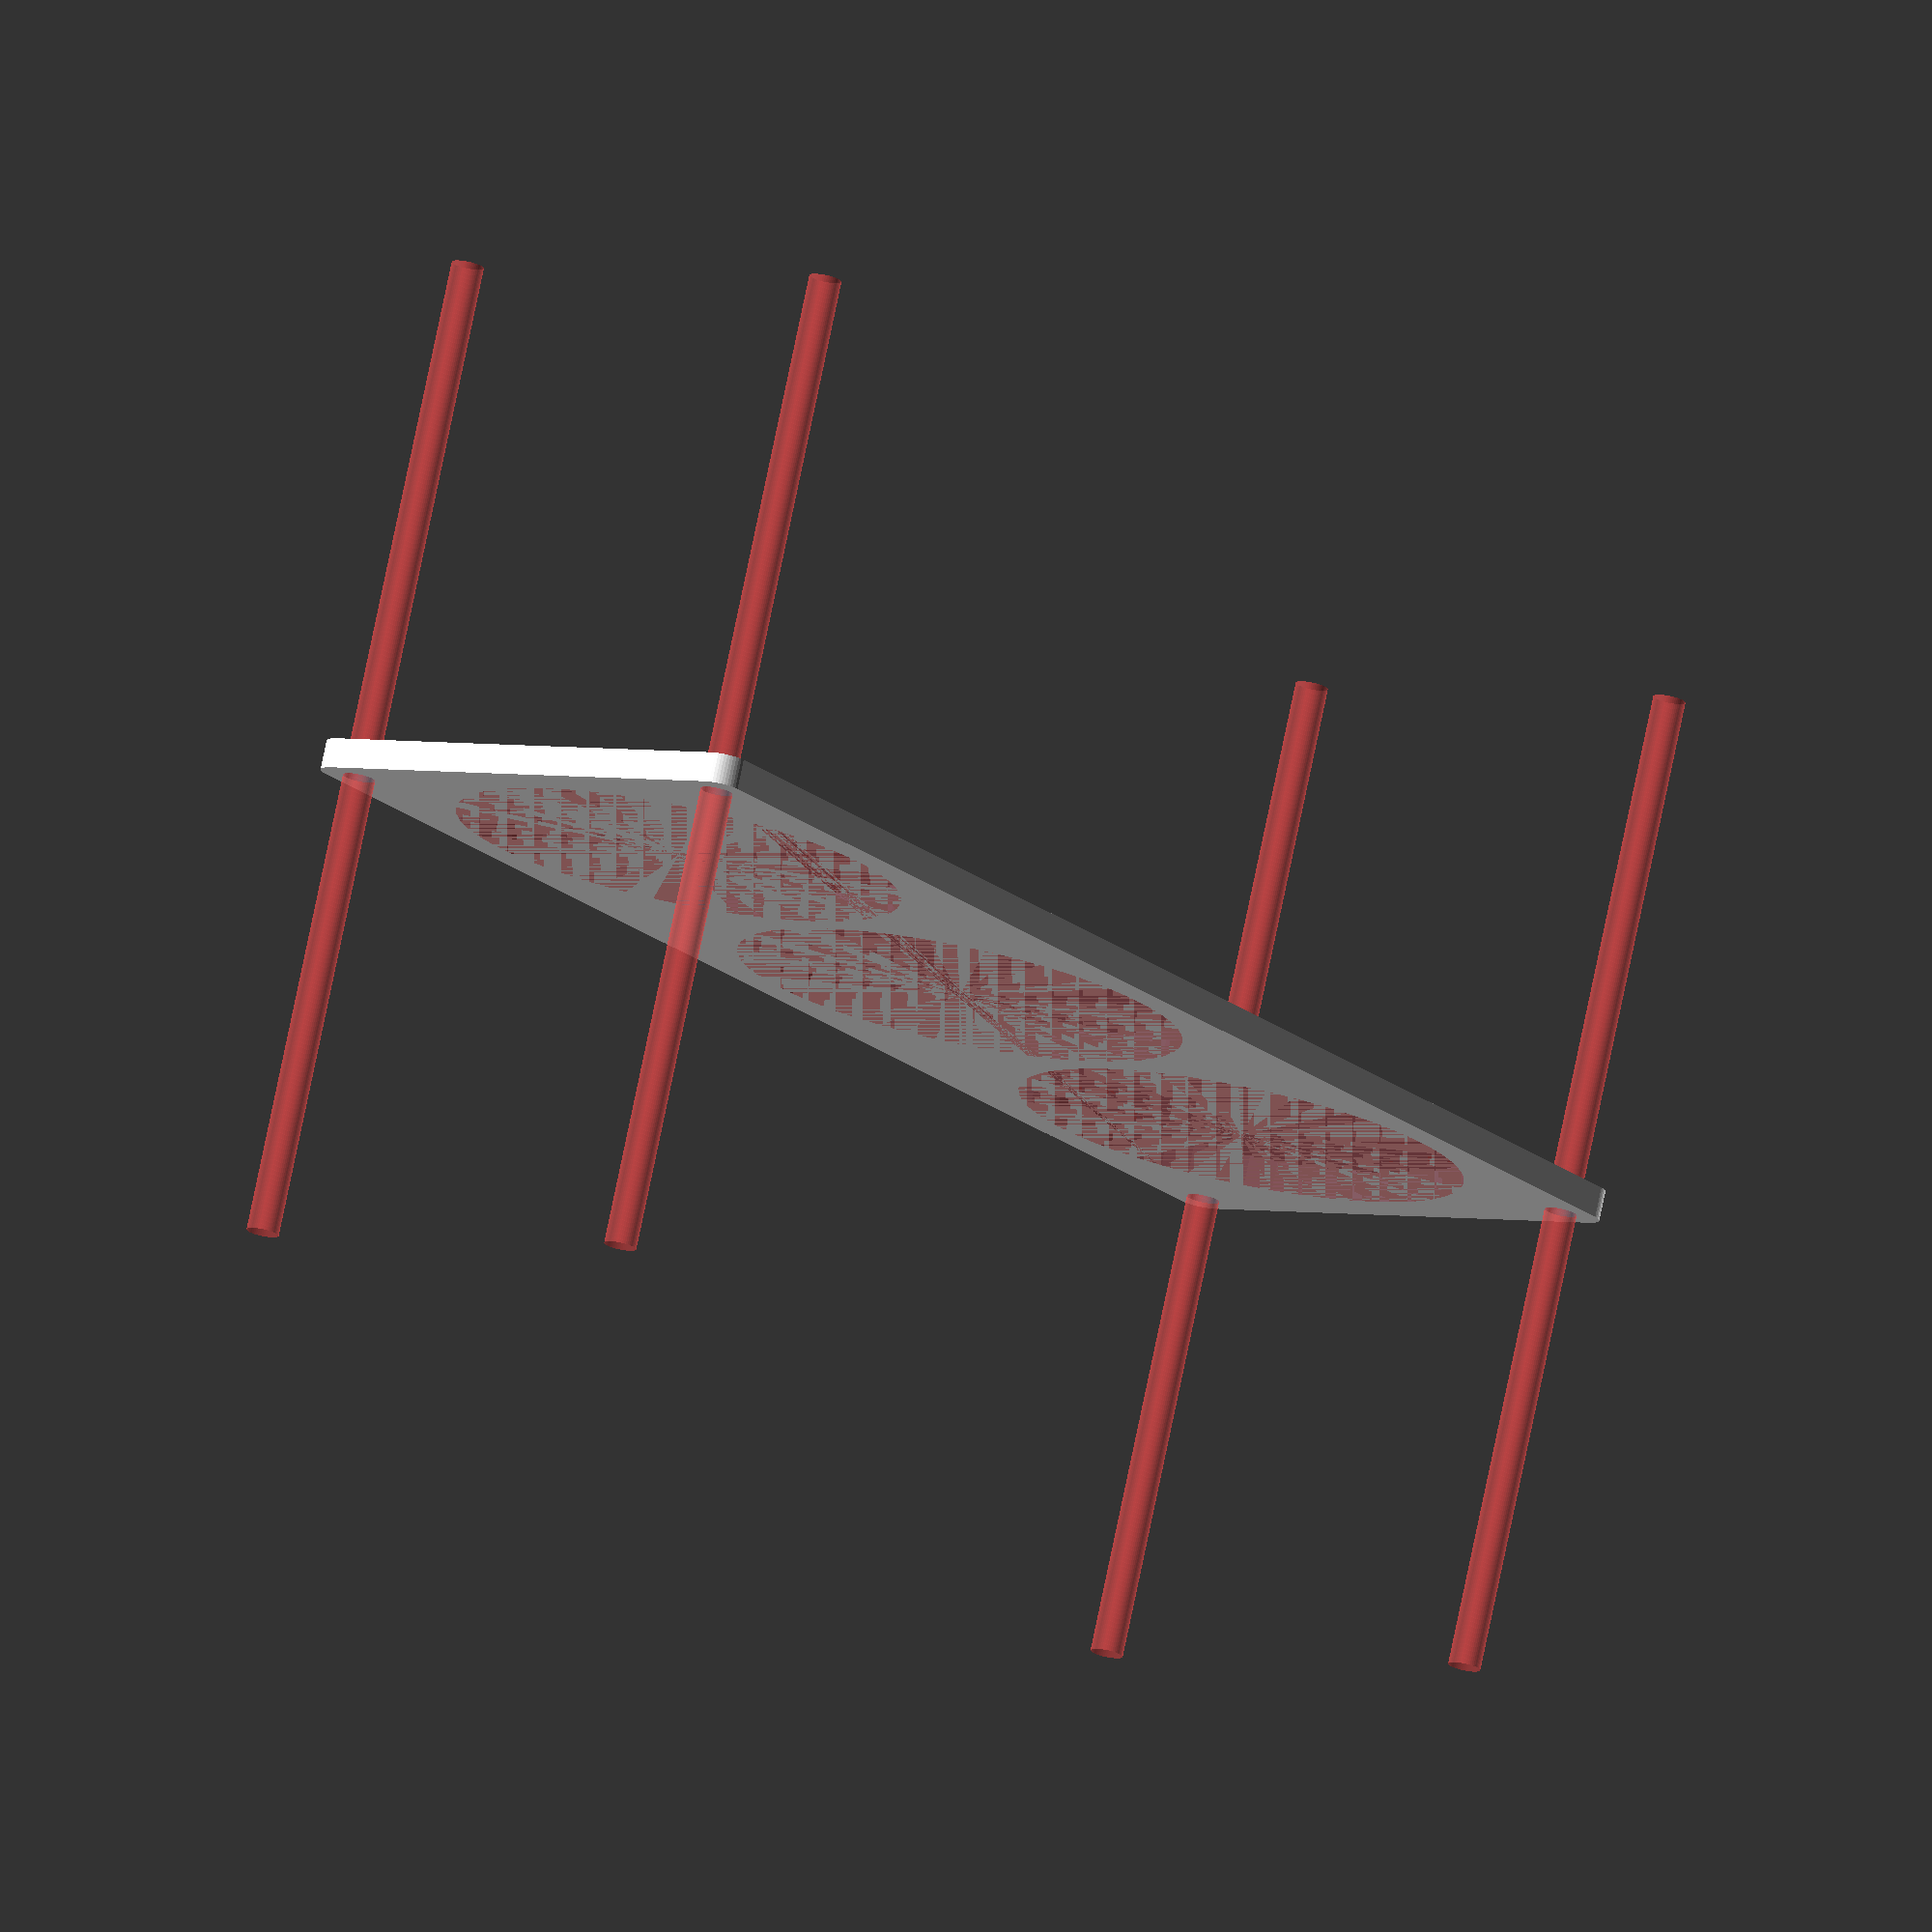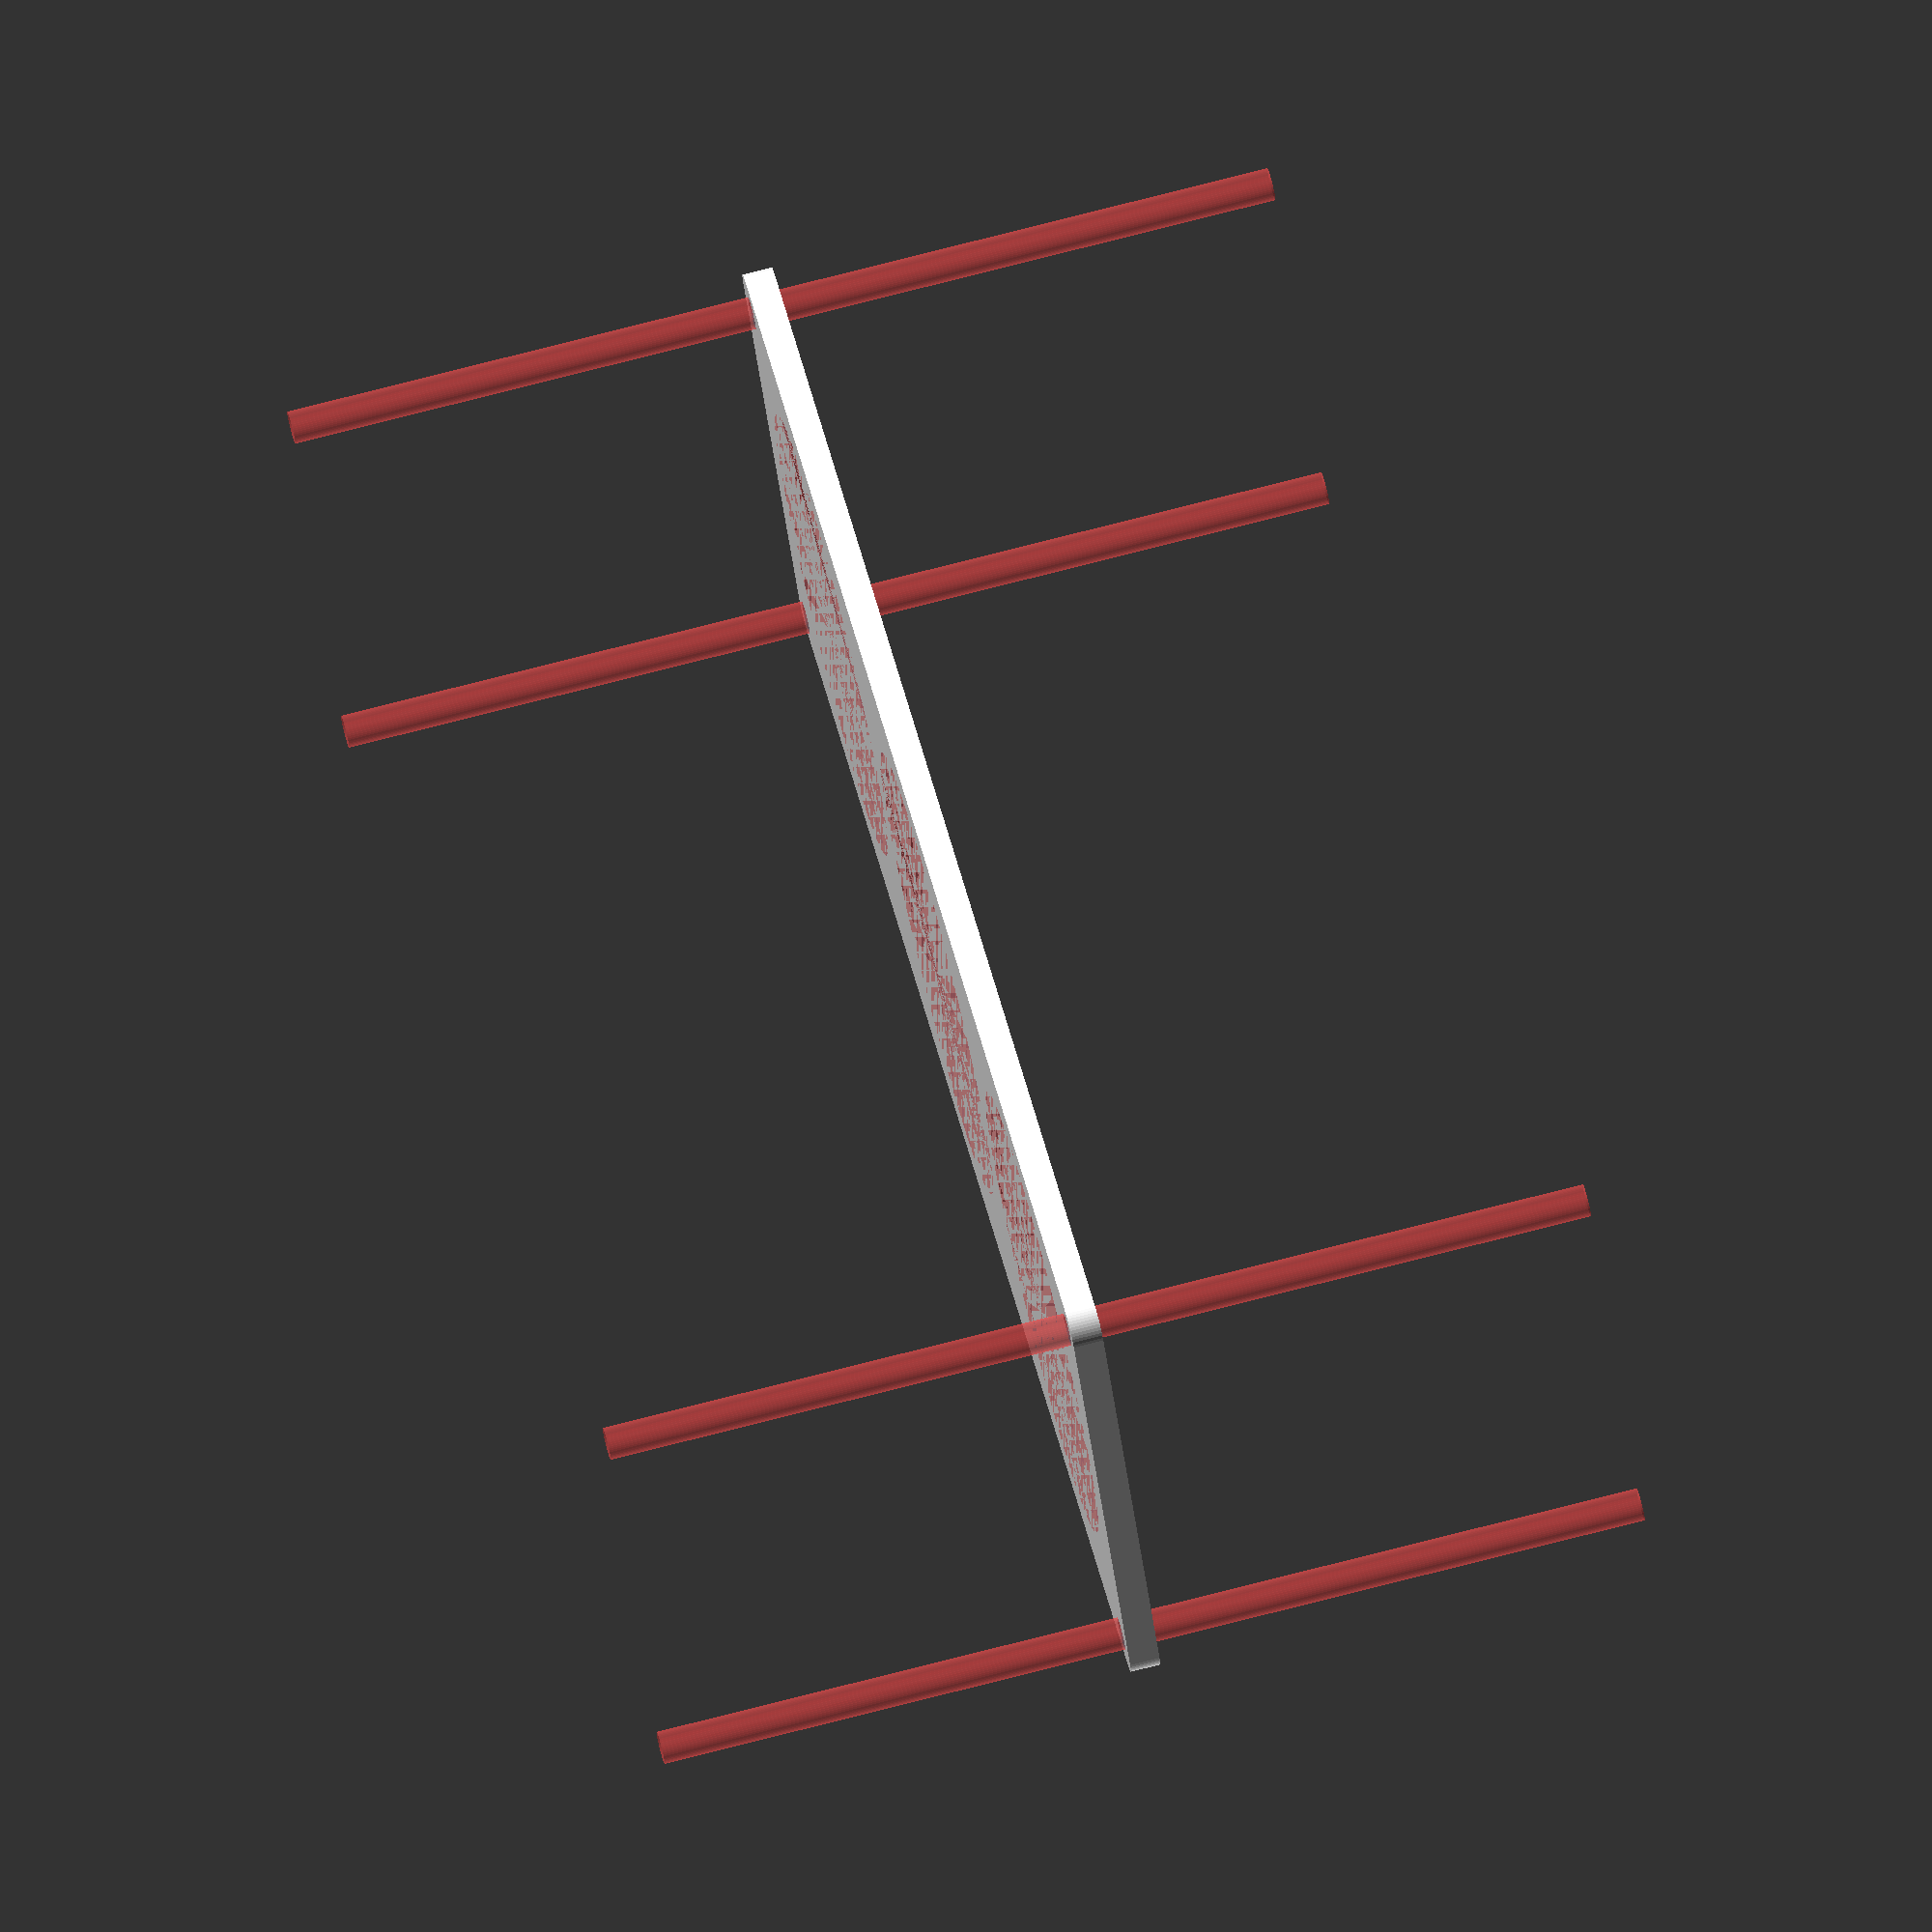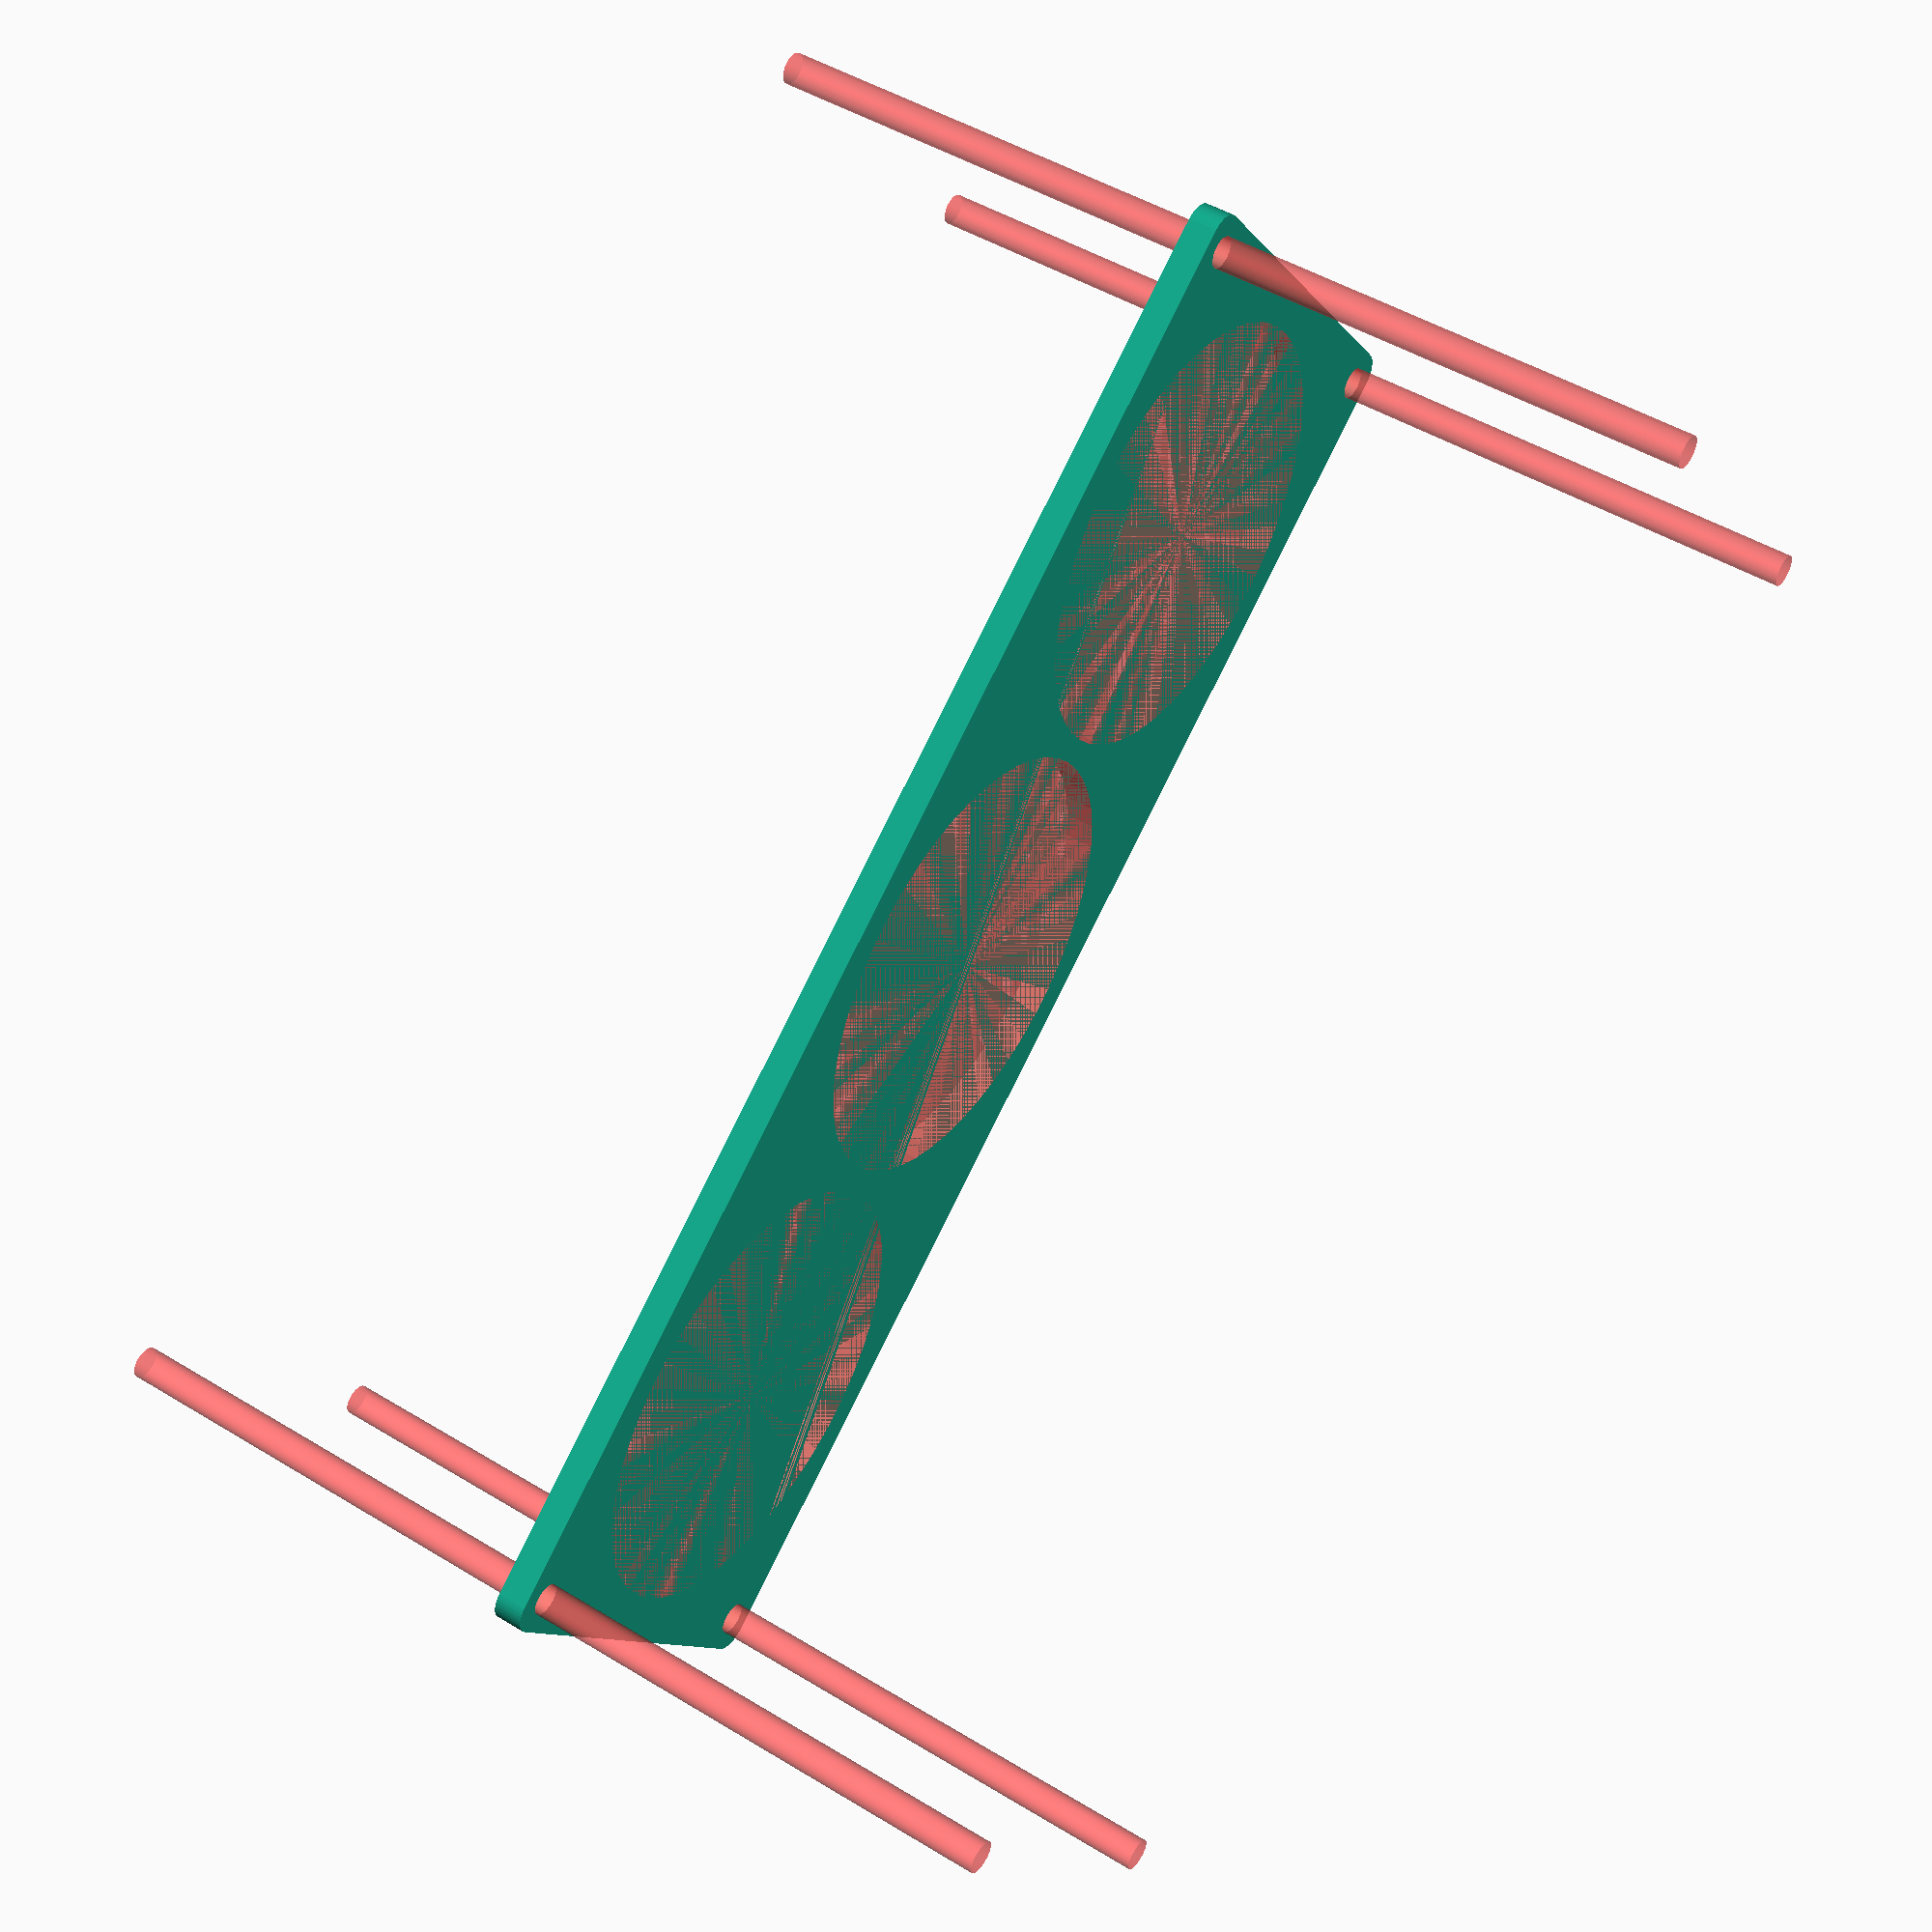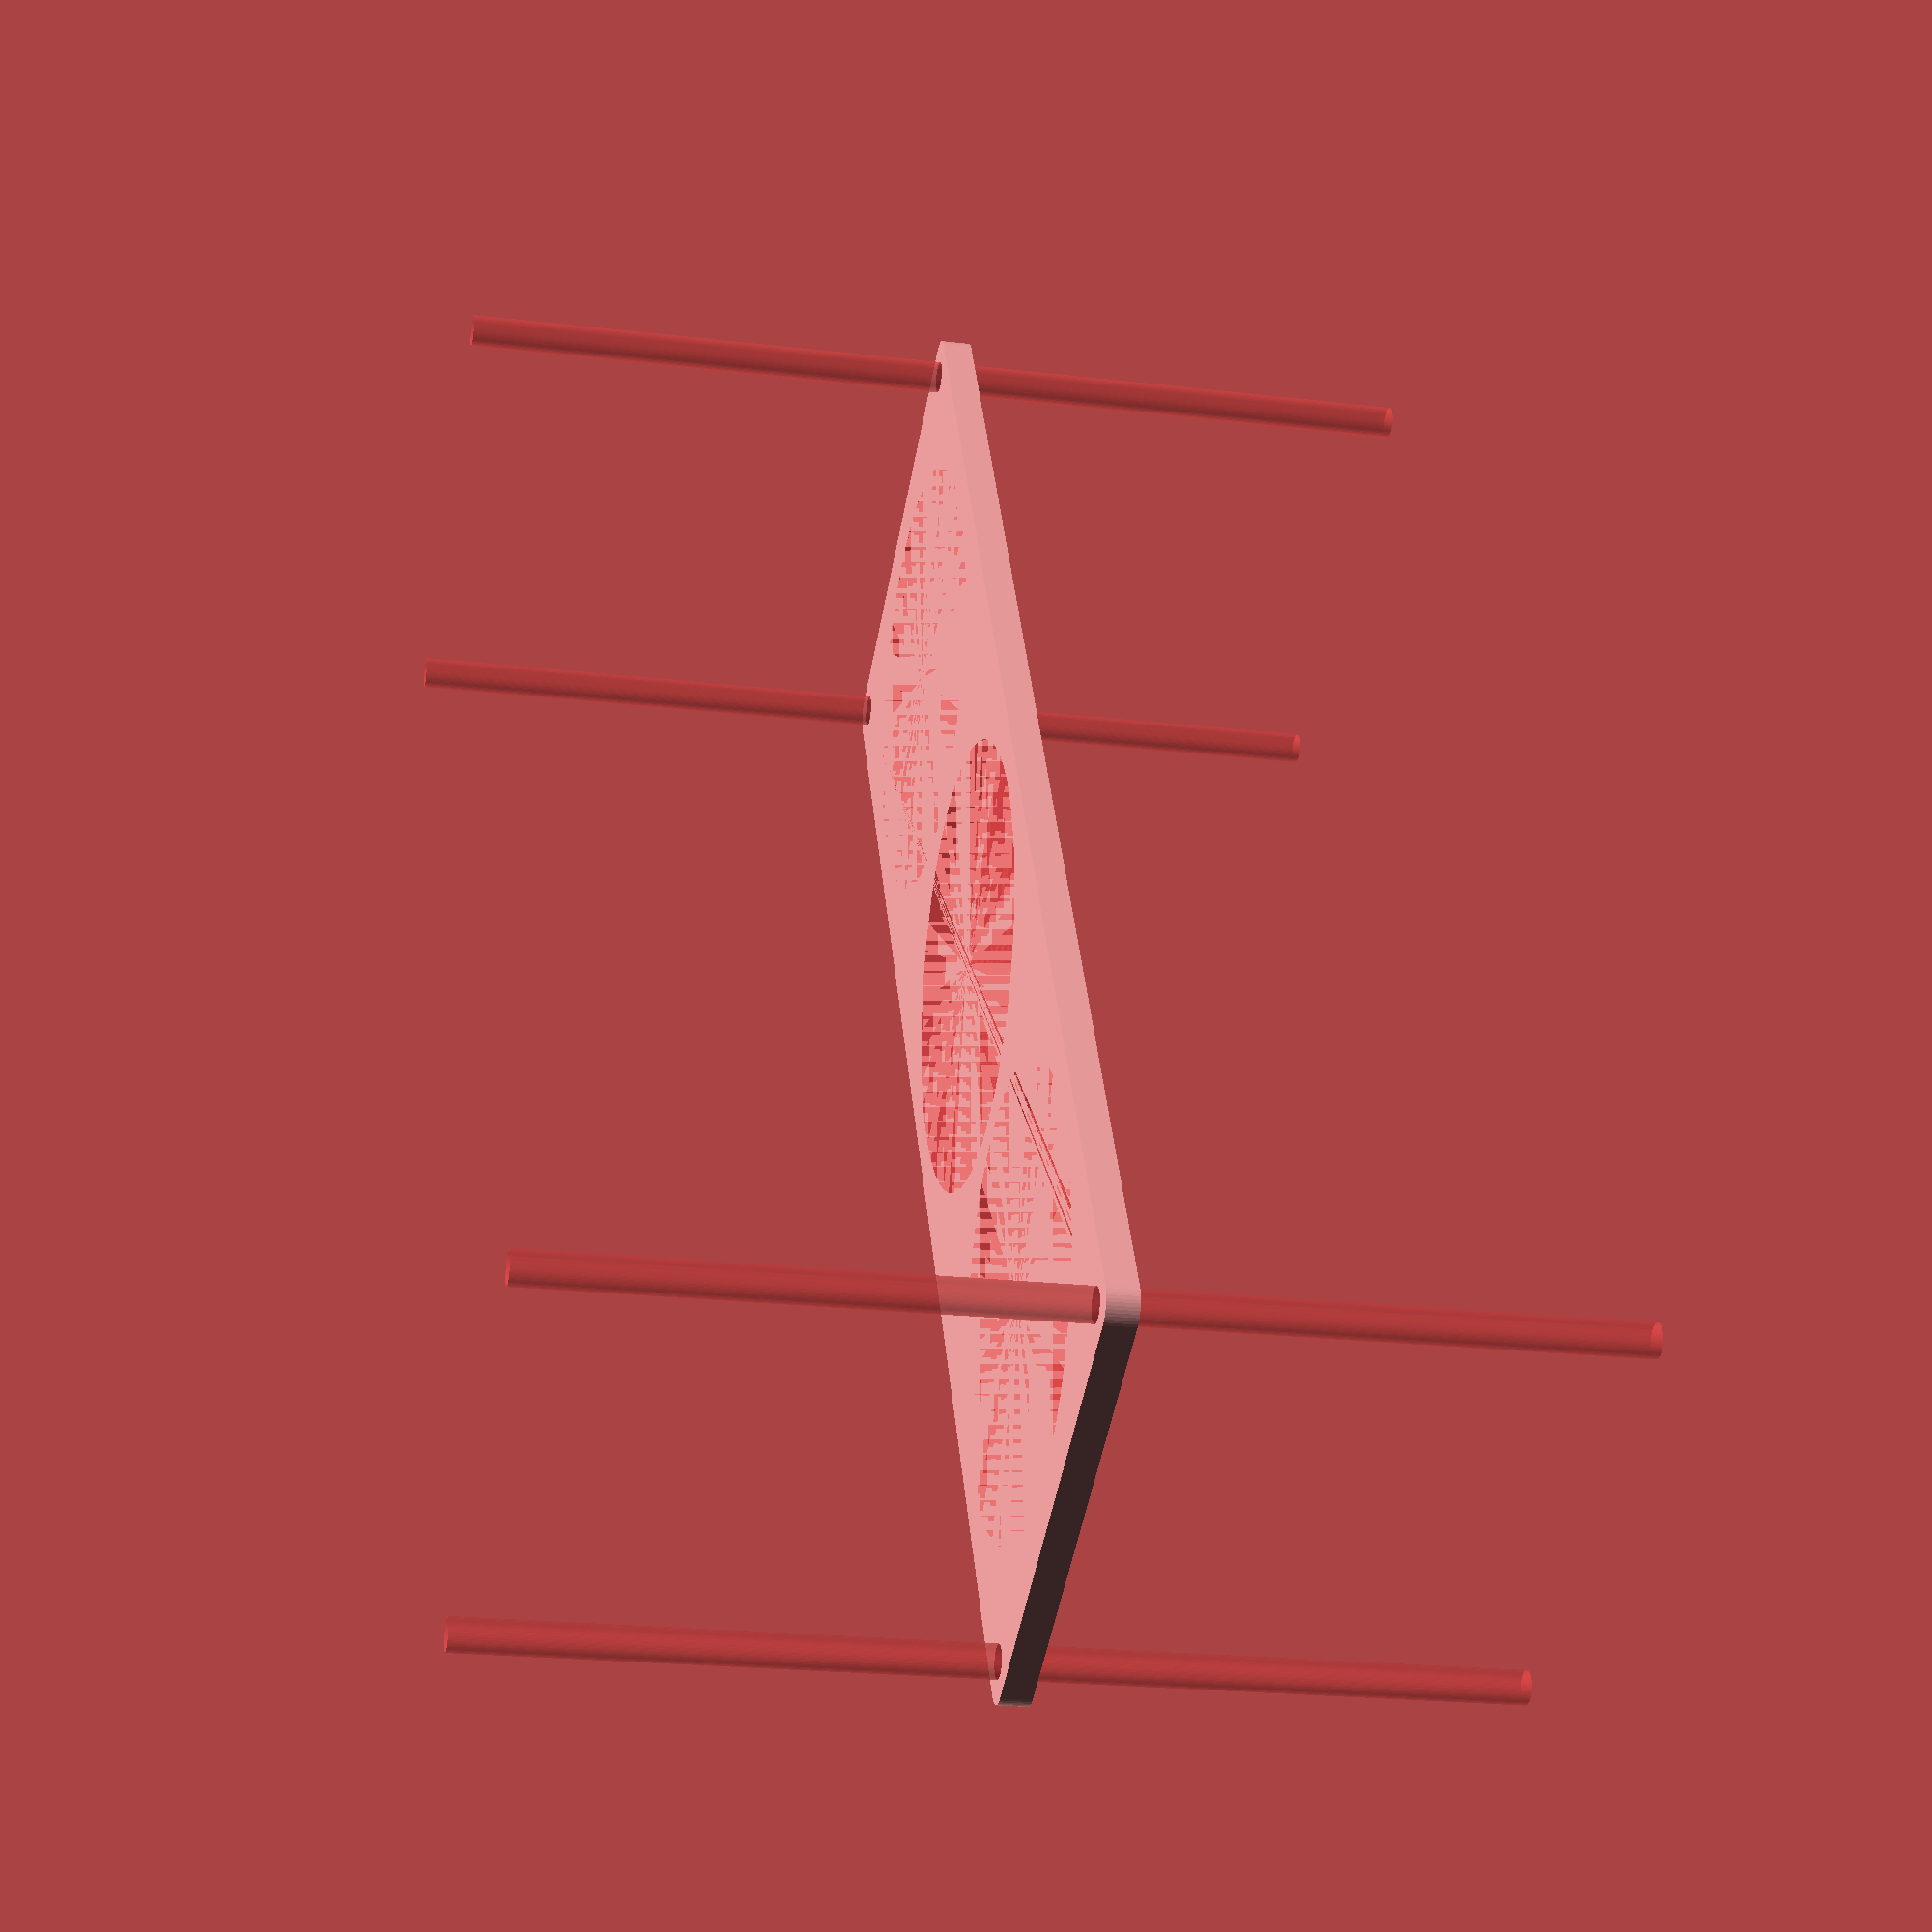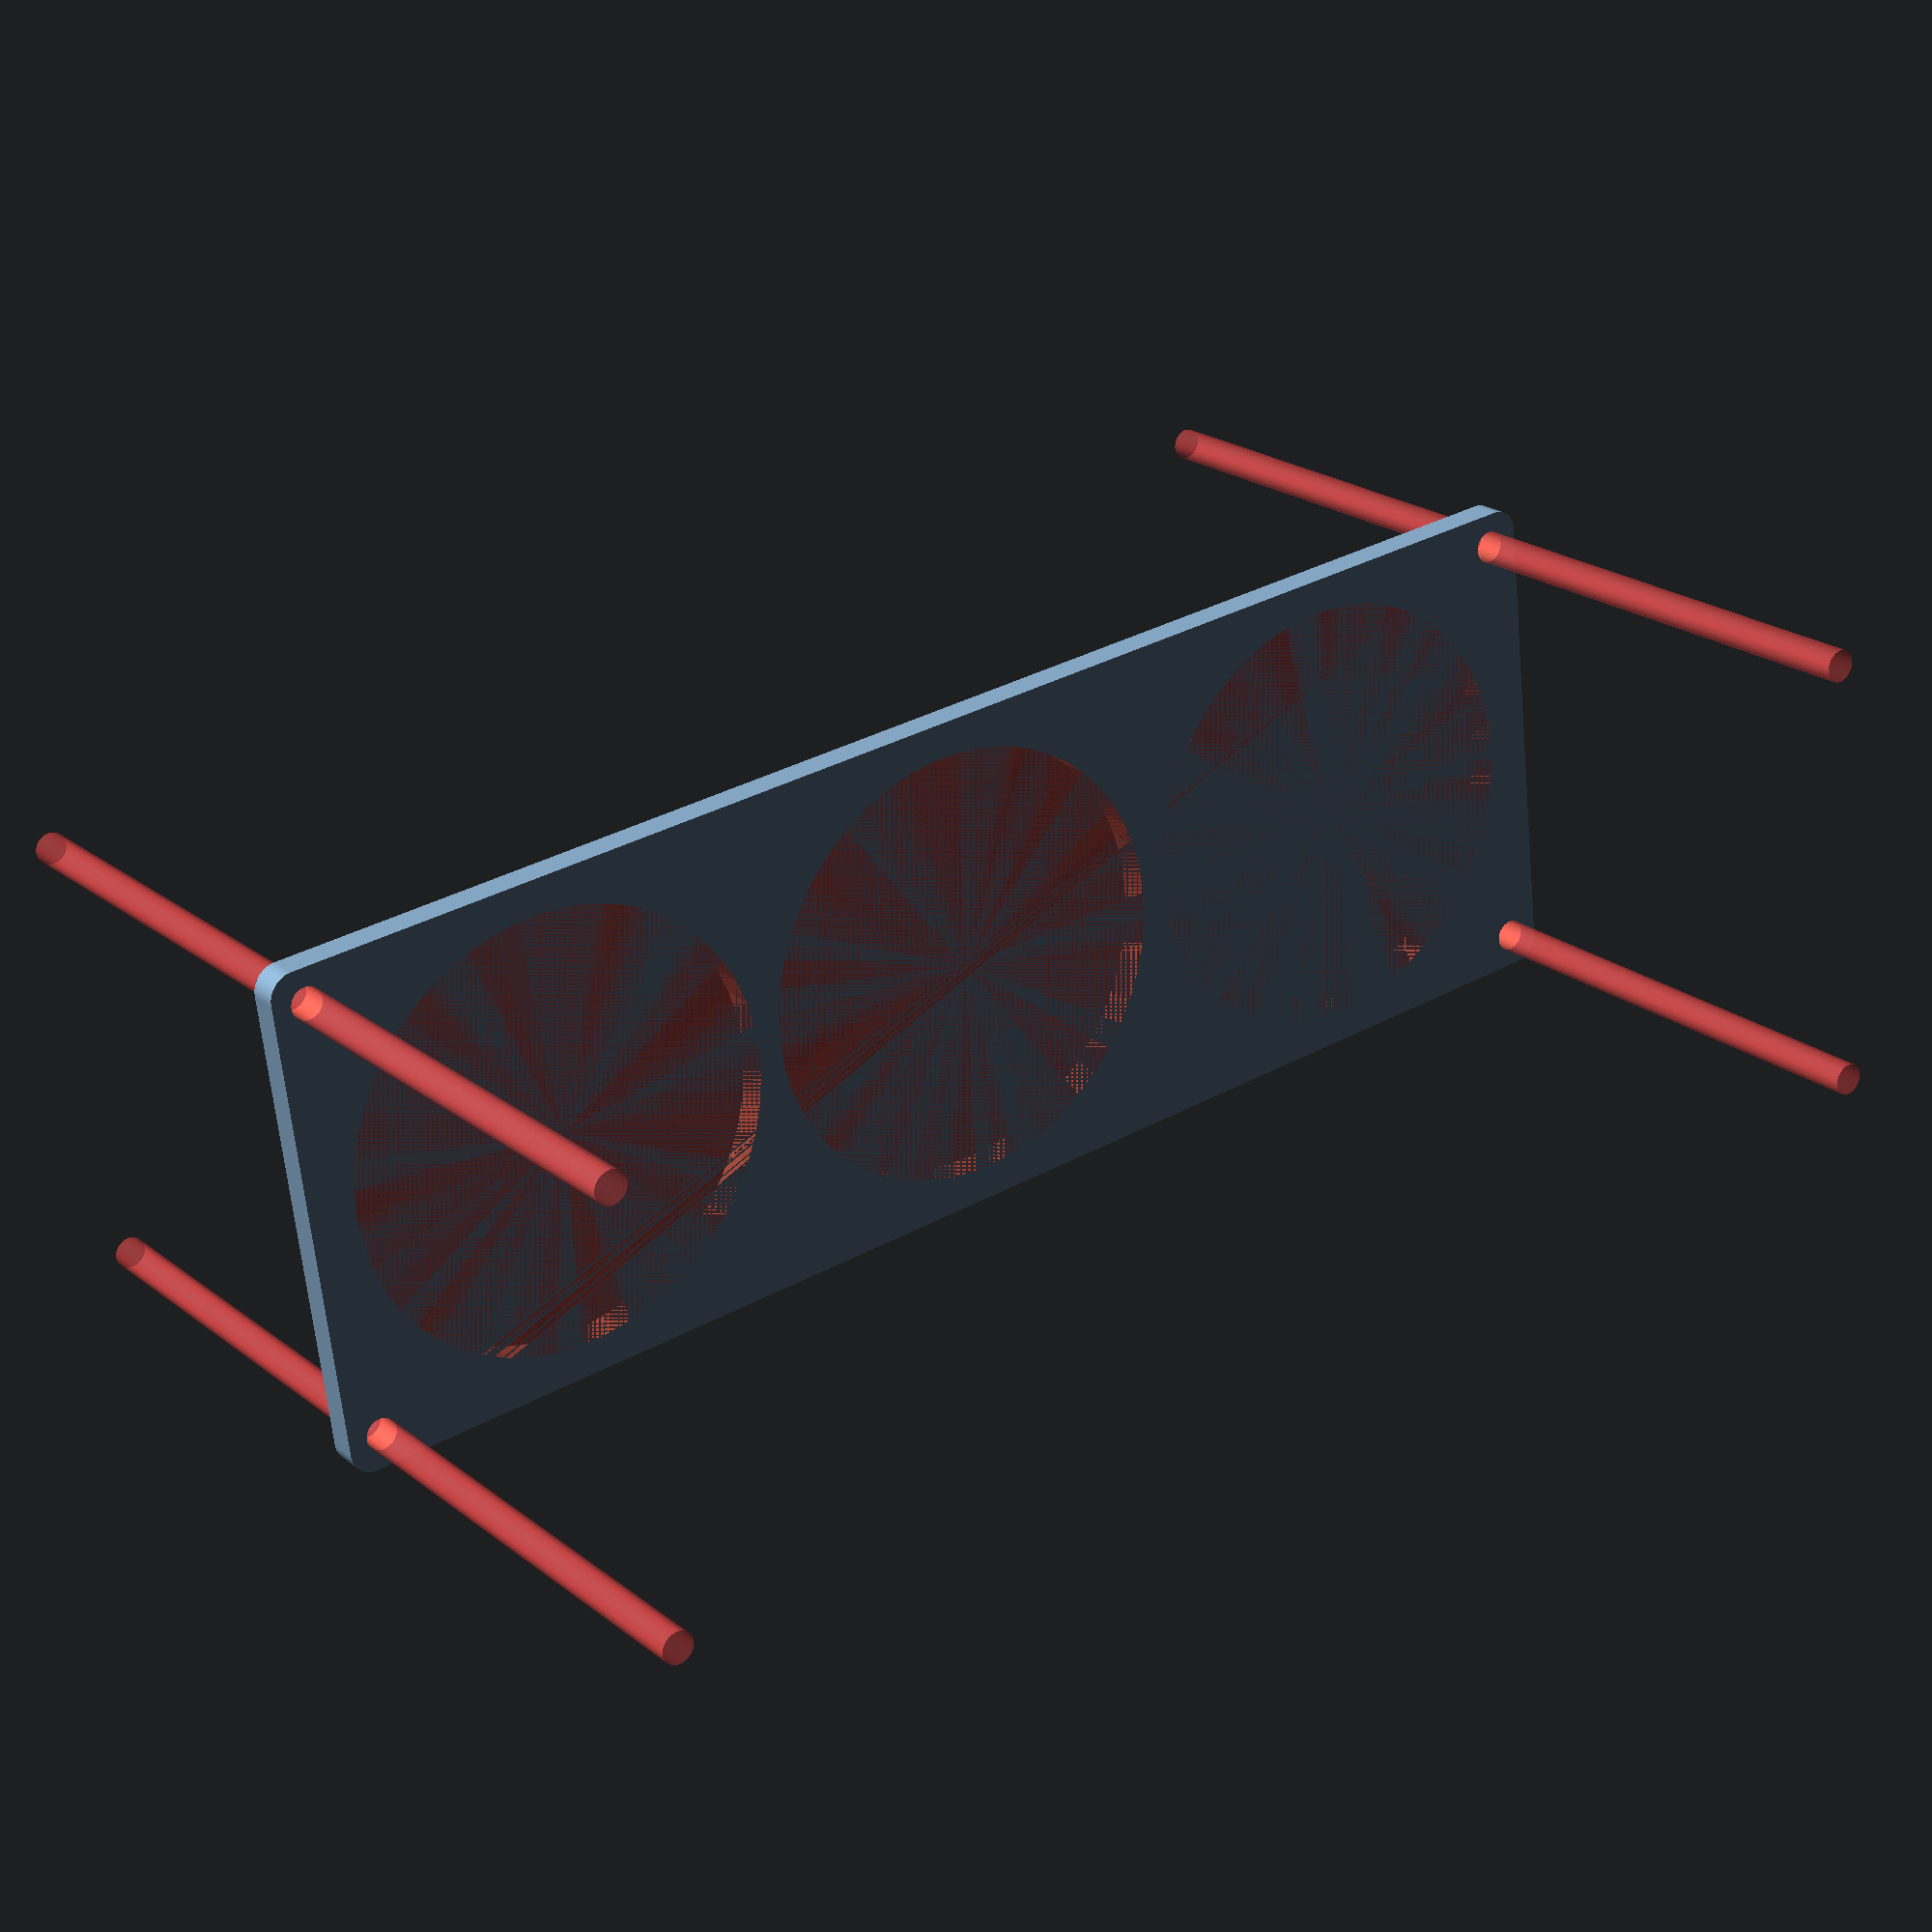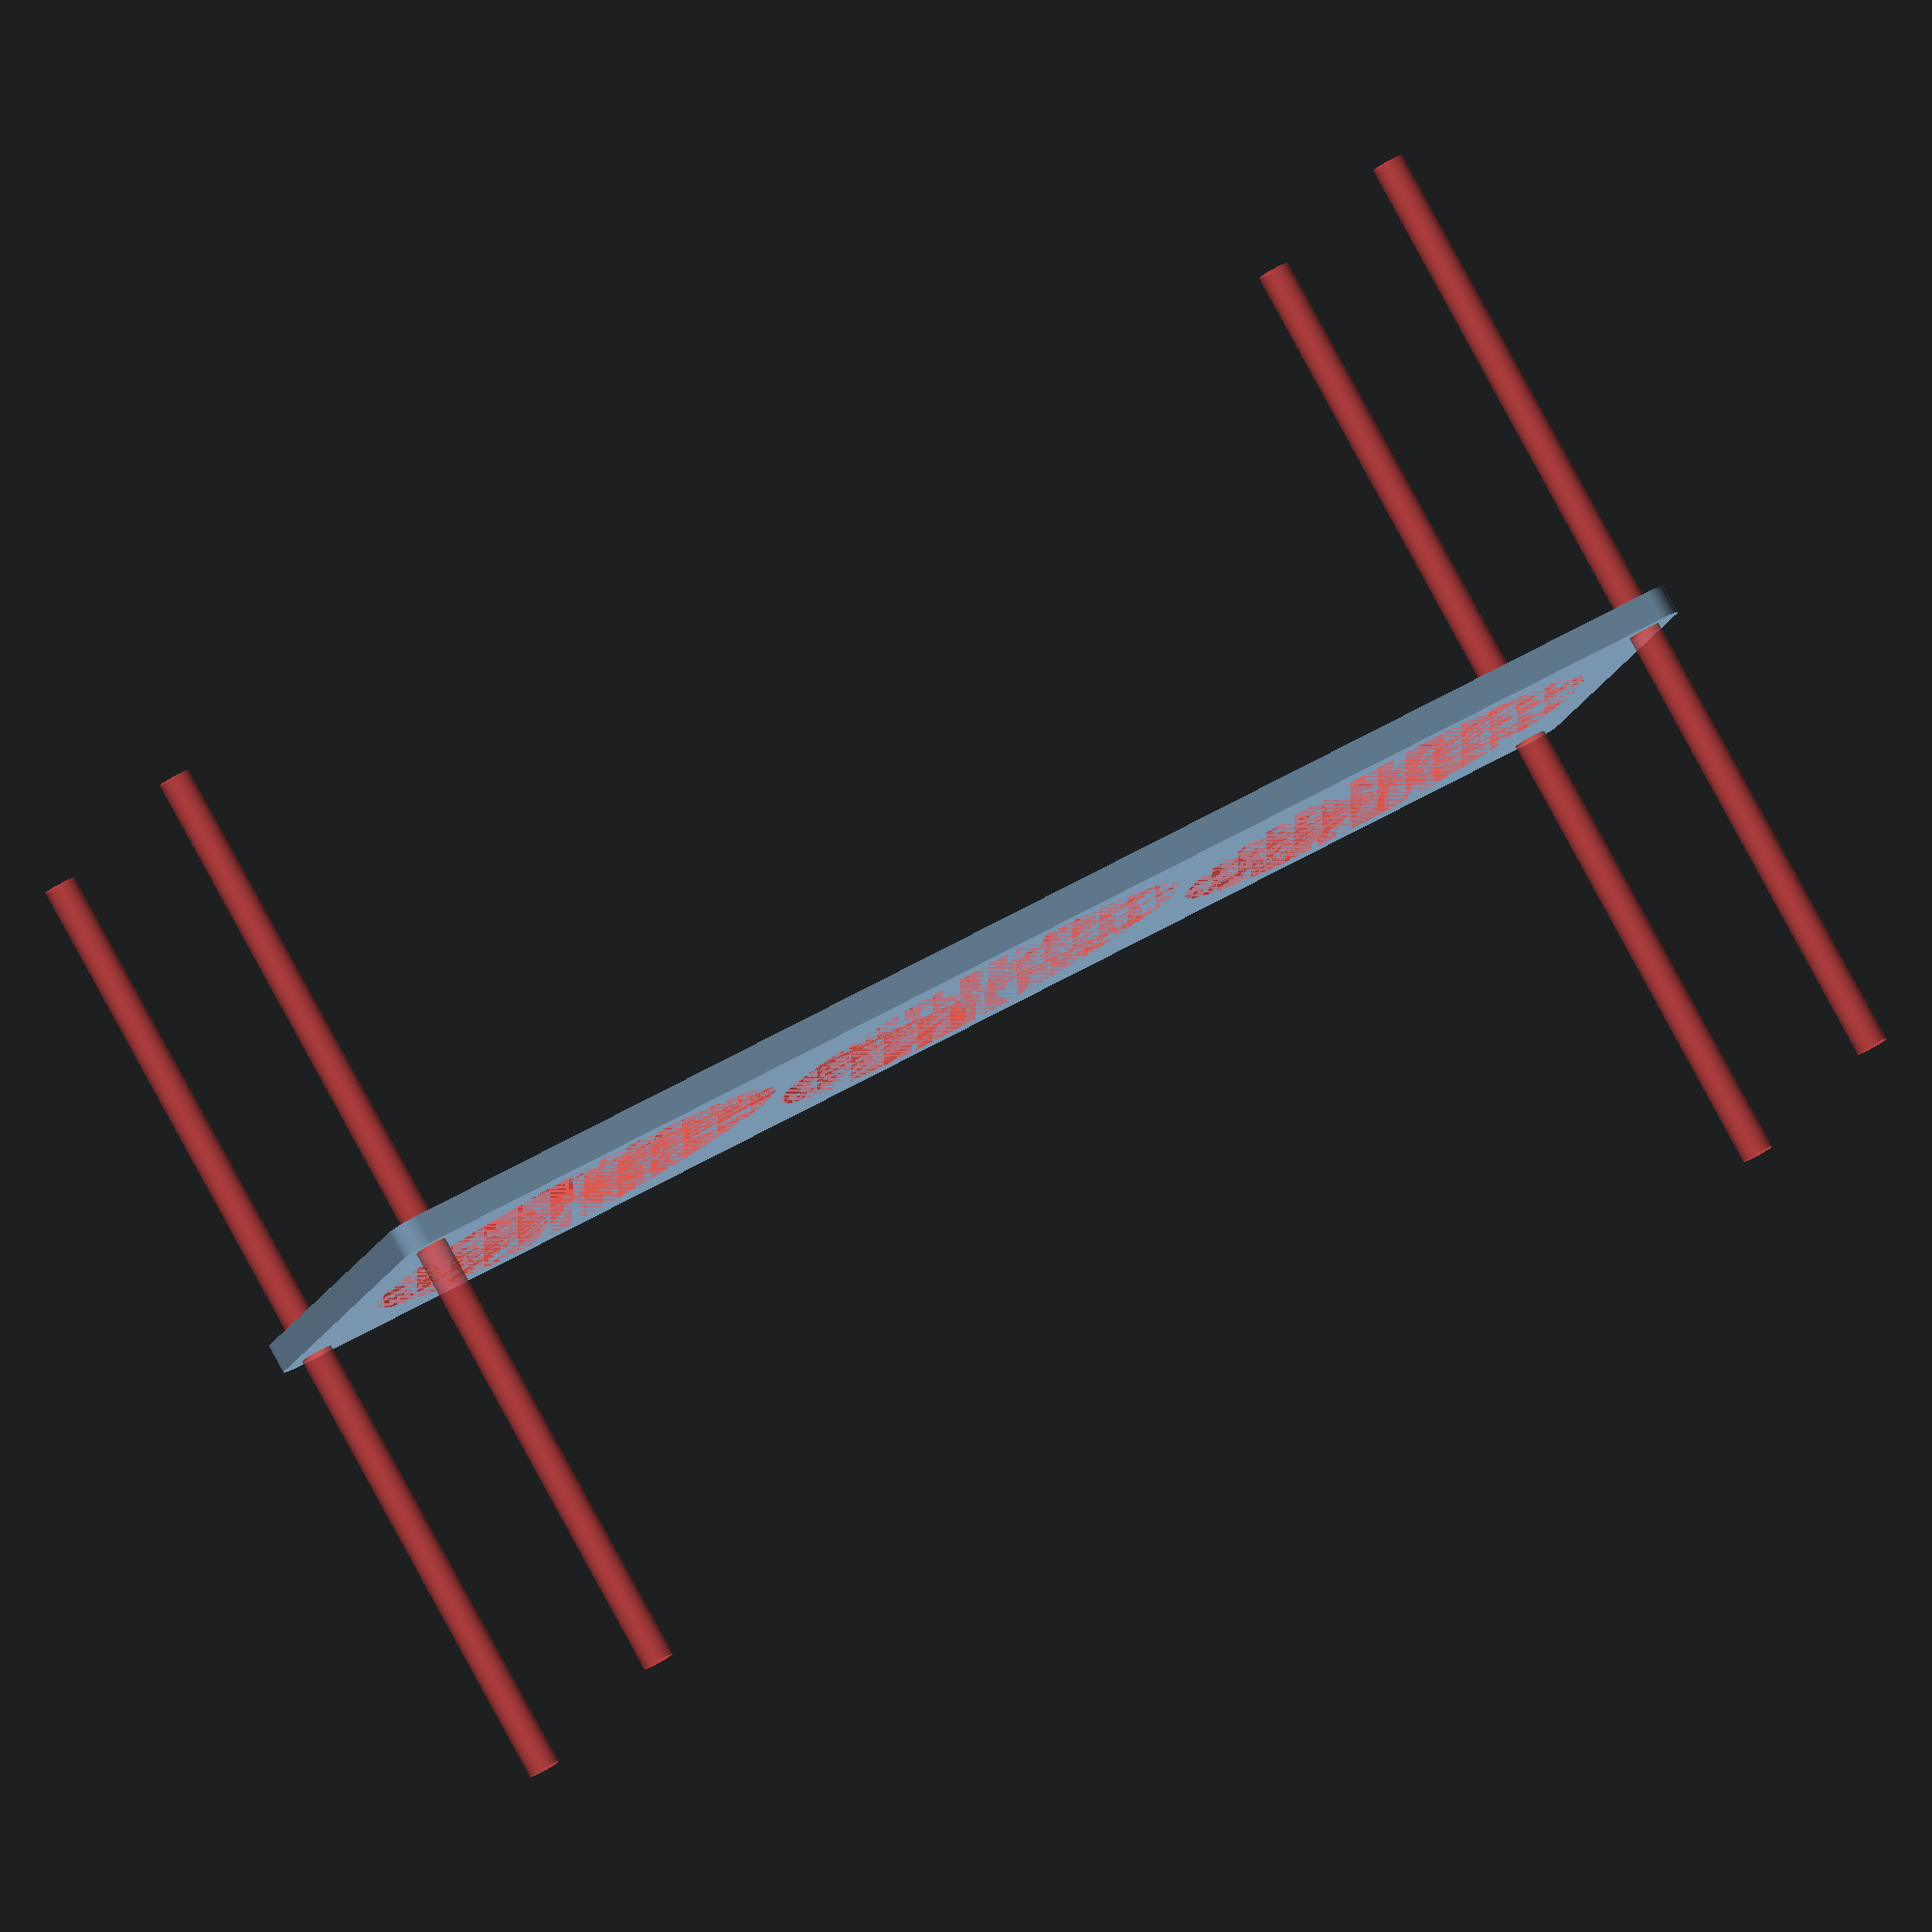
<openscad>
$fn = 50;


difference() {
	union() {
		hull() {
			translate(v = [-144.5000000000, 47.0000000000, 0]) {
				cylinder(h = 6, r = 5);
			}
			translate(v = [144.5000000000, 47.0000000000, 0]) {
				cylinder(h = 6, r = 5);
			}
			translate(v = [-144.5000000000, -47.0000000000, 0]) {
				cylinder(h = 6, r = 5);
			}
			translate(v = [144.5000000000, -47.0000000000, 0]) {
				cylinder(h = 6, r = 5);
			}
		}
	}
	union() {
		#translate(v = [-142.5000000000, -45.0000000000, -100.0000000000]) {
			cylinder(h = 200, r = 3.2500000000);
		}
		#translate(v = [-142.5000000000, 45.0000000000, -100.0000000000]) {
			cylinder(h = 200, r = 3.2500000000);
		}
		#translate(v = [142.5000000000, -45.0000000000, -100.0000000000]) {
			cylinder(h = 200, r = 3.2500000000);
		}
		#translate(v = [142.5000000000, 45.0000000000, -100.0000000000]) {
			cylinder(h = 200, r = 3.2500000000);
		}
		#translate(v = [-95.0000000000, 0, 0]) {
			cylinder(h = 6, r = 45.0000000000);
		}
		#cylinder(h = 6, r = 45.0000000000);
		#translate(v = [95.0000000000, 0, 0]) {
			cylinder(h = 6, r = 45.0000000000);
		}
	}
}
</openscad>
<views>
elev=102.5 azim=233.3 roll=168.3 proj=o view=solid
elev=104.6 azim=151.6 roll=104.4 proj=o view=wireframe
elev=312.6 azim=217.8 roll=124.6 proj=p view=wireframe
elev=201.7 azim=118.5 roll=281.8 proj=p view=wireframe
elev=158.4 azim=6.9 roll=36.7 proj=p view=solid
elev=276.0 azim=16.6 roll=331.4 proj=o view=wireframe
</views>
